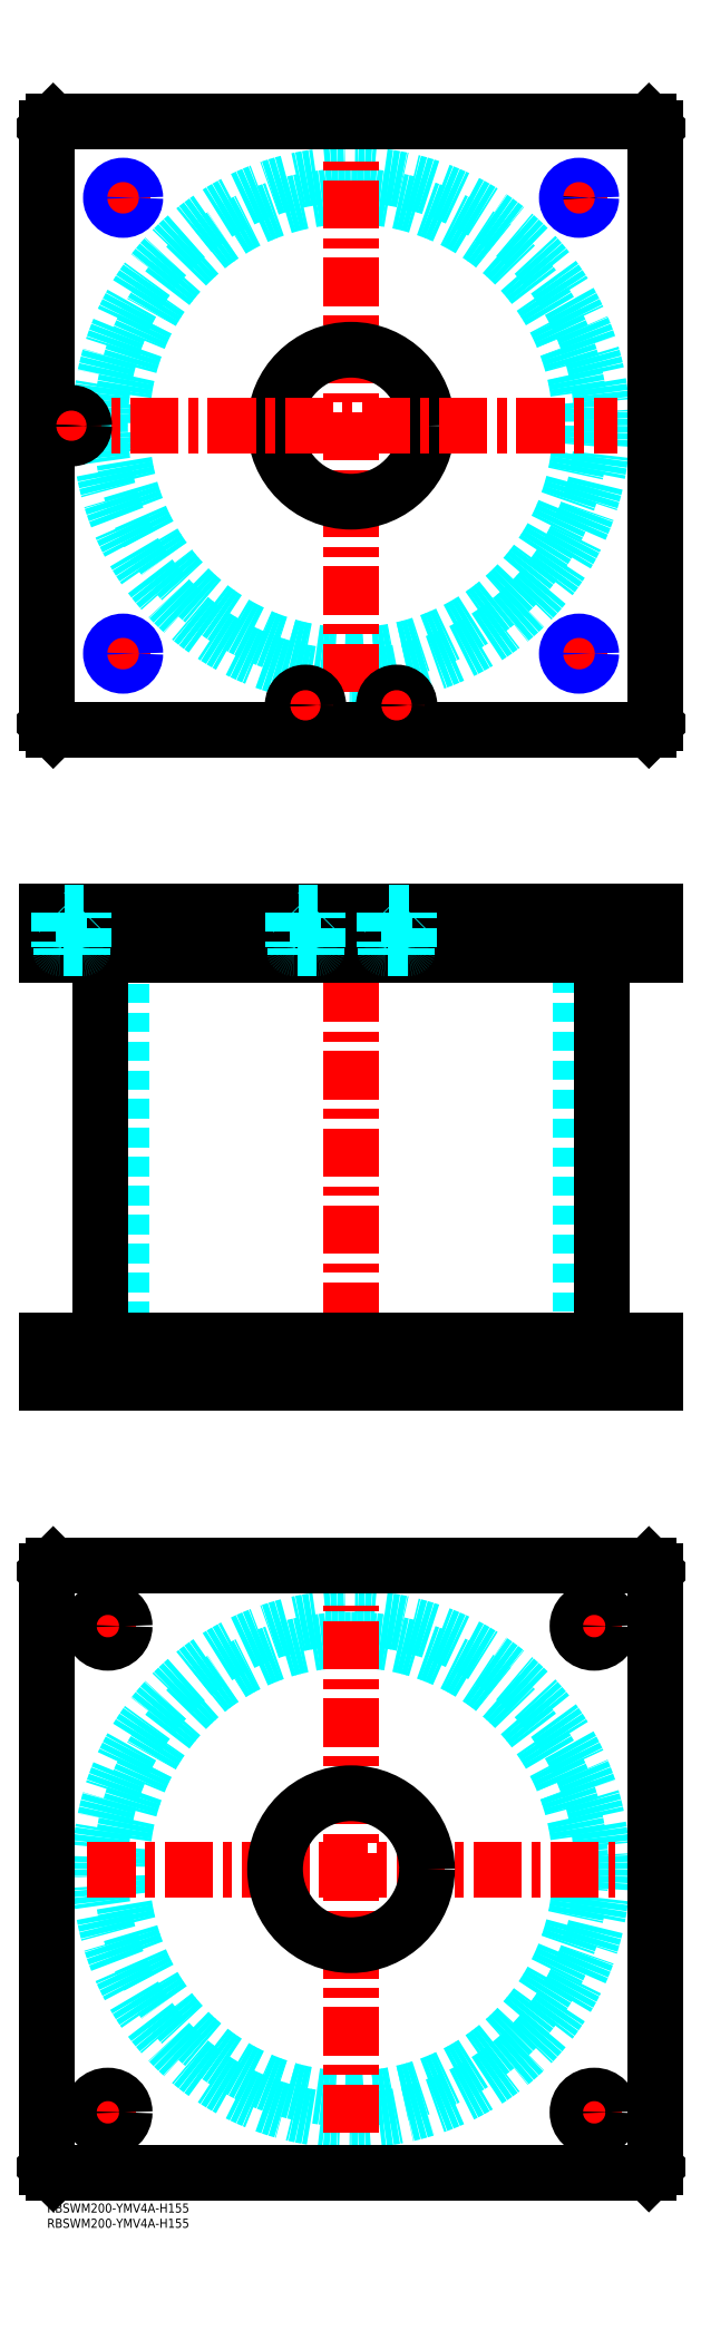
<metadata>
{"format":"dxf","ext":"dxf","renderer":"ezdxf+matplotlib","layout":"modelspace","background":"white","min_lineweight":24,"dpi":150}
</metadata>
<code>
0
SECTION
2
ENTITIES
0
INSERT
8
MSM_CONTINUOUS
2
*U51
10
0
20
0
30
0
0
INSERT
8
MSM_CONTINUOUS
2
*U52
10
0
20
0
30
0
0
CIRCLE
8
MSM_DASHED
10
100
20
110
30
0
40
75.5
0
CIRCLE
8
MSM_DASHED
10
100
20
110
30
0
40
82.6
0
LINE
8
MSM_CENTER
10
13.27
20
110
30
0
11
186.7
21
110
31
0
0
LINE
8
MSM_CENTER
10
100
20
23.27
30
0
11
100
21
196.7
31
0
0
LINE
8
MSM_CENTER
10
172.5
20
190
30
0
11
187.5
21
190
31
0
0
LINE
8
MSM_CENTER
10
180
20
182.5
30
0
11
180
21
197.5
31
0
0
LINE
8
MSM_CENTER
10
12.5
20
30
30
0
11
27.5
21
30
31
0
0
LINE
8
MSM_CENTER
10
20
20
22.5
30
0
11
20
21
37.5
31
0
0
LINE
8
MSM_CENTER
10
172.5
20
30
30
0
11
187.5
21
30
31
0
0
LINE
8
MSM_CENTER
10
180
20
22.5
30
0
11
180
21
37.5
31
0
0
LINE
8
MSM_CENTER
10
12.5
20
190
30
0
11
27.5
21
190
31
0
0
LINE
8
MSM_CENTER
10
20
20
182.5
30
0
11
20
21
197.5
31
0
0
LINE
8
MSM_CONTINUOUS
10
0
20
12
30
0
11
0
21
208
31
0
0
LINE
8
MSM_CONTINUOUS
10
200
20
208
30
0
11
200
21
12
31
0
0
CIRCLE
8
MSM_CONTINUOUS
10
180
20
190
30
0
40
5.5
0
CIRCLE
8
MSM_CONTINUOUS
10
20
20
30
30
0
40
5.5
0
CIRCLE
8
MSM_CONTINUOUS
10
180
20
30
30
0
40
5.5
0
CIRCLE
8
MSM_CONTINUOUS
10
20
20
190
30
0
40
5.5
0
CIRCLE
8
MSM_CONTINUOUS
10
100
20
110
30
0
40
25
0
LINE
8
MSM_CONTINUOUS
10
2
20
10
30
0
11
0
21
12
31
0
0
LINE
8
MSM_CONTINUOUS
10
198
20
10
30
0
11
2
21
10
31
0
0
LINE
8
MSM_CONTINUOUS
10
200
20
12
30
0
11
198
21
10
31
0
0
LINE
8
MSM_CONTINUOUS
10
198
20
210
30
0
11
200
21
208
31
0
0
LINE
8
MSM_CONTINUOUS
10
2
20
210
30
0
11
198
21
210
31
0
0
LINE
8
MSM_CONTINUOUS
10
0
20
208
30
0
11
2
21
210
31
0
0
LINE
8
MSM_DASHED
10
75
20
284
30
0
11
75
21
270
31
0
0
LINE
8
MSM_DASHED
10
125
20
270
30
0
11
125
21
284
31
0
0
LINE
8
MSM_DASHED
10
75
20
425
30
0
11
75
21
411
31
0
0
LINE
8
MSM_DASHED
10
125
20
411
30
0
11
125
21
425
31
0
0
LINE
8
MSM_DASHED
10
24.5
20
411
30
0
11
24.5
21
284
31
0
0
LINE
8
MSM_DASHED
10
175.5
20
284
30
0
11
175.5
21
411
31
0
0
LINE
8
MSM_DASHED
10
21.68
20
425
30
0
11
21.68
21
411
31
0
0
LINE
8
MSM_DASHED
10
28.32
20
411
30
0
11
28.32
21
425
31
0
0
LINE
8
MSM_DASHED
10
171.7
20
425
30
0
11
171.7
21
411
31
0
0
LINE
8
MSM_DASHED
10
178.3
20
411
30
0
11
178.3
21
425
31
0
0
LINE
8
MSM_DASHED
10
174.5
20
284
30
0
11
174.5
21
270
31
0
0
LINE
8
MSM_DASHED
10
185.5
20
270
30
0
11
185.5
21
284
31
0
0
LINE
8
MSM_DASHED
10
14.5
20
284
30
0
11
14.5
21
270
31
0
0
LINE
8
MSM_DASHED
10
25.5
20
270
30
0
11
25.5
21
284
31
0
0
LINE
8
MSM_DASHED
10
29
20
425
30
0
11
29
21
411
31
0
0
LINE
8
MSM_DASHED
10
21
20
425
30
0
11
21
21
411
31
0
0
LINE
8
MSM_DASHED
10
179
20
425
30
0
11
179
21
411
31
0
0
LINE
8
MSM_DASHED
10
171
20
425
30
0
11
171
21
411
31
0
0
LINE
8
MSM_CENTER
10
100
20
430
30
0
11
100
21
265
31
0
0
LINE
8
MSM_CENTER
39
0.1
10
20
20
286
30
0
11
20
21
268
31
0
0
LINE
8
MSM_CENTER
10
180
20
286
30
0
11
180
21
268
31
0
0
LINE
8
MSM_CENTER
10
25
20
427
30
0
11
25
21
409
31
0
0
LINE
8
MSM_CENTER
10
175
20
427
30
0
11
175
21
409
31
0
0
LINE
8
MSM_CENTER
10
85
20
427
30
0
11
85
21
409
31
0
0
LINE
8
MSM_CENTER
10
115
20
427
30
0
11
115
21
409
31
0
0
LINE
8
MSM_CENTER
10
8
20
427
30
0
11
8
21
409
31
0
0
LINE
8
MSM_CONTINUOUS
10
17.4
20
411
30
0
11
17.4
21
284
31
0
0
LINE
8
MSM_CONTINUOUS
10
182.6
20
284
30
0
11
182.6
21
411
31
0
0
LINE
8
MSM_CONTINUOUS
10
2
20
425
30
0
11
2
21
411
31
0
0
LINE
8
MSM_CONTINUOUS
10
0
20
425
30
0
11
0
21
411
31
0
0
LINE
8
MSM_CONTINUOUS
10
0
20
411
30
0
11
200
21
411
31
0
0
LINE
8
MSM_CONTINUOUS
10
200
20
425
30
0
11
200
21
411
31
0
0
LINE
8
MSM_CONTINUOUS
10
0
20
425
30
0
11
200
21
425
31
0
0
LINE
8
MSM_CONTINUOUS
10
198
20
425
30
0
11
198
21
411
31
0
0
LINE
8
MSM_CONTINUOUS
10
200
20
270
30
0
11
200
21
284
31
0
0
LINE
8
MSM_CONTINUOUS
10
0
20
284
30
0
11
200
21
284
31
0
0
LINE
8
MSM_CONTINUOUS
10
0
20
270
30
0
11
200
21
270
31
0
0
LINE
8
MSM_CONTINUOUS
10
0
20
270
30
0
11
0
21
284
31
0
0
LINE
8
MSM_CONTINUOUS
10
2
20
270
30
0
11
2
21
284
31
0
0
LINE
8
MSM_CONTINUOUS
10
198
20
270
30
0
11
198
21
284
31
0
0
CIRCLE
8
MSM_DASHED
10
100
20
585
30
0
40
75.5
0
CIRCLE
8
MSM_DASHED
10
100
20
585
30
0
40
82.6
0
LINE
8
MSM_CENTER
10
100
20
497.4
30
0
11
100
21
672.6
31
0
0
LINE
8
MSM_CENTER
10
169
20
660
30
0
11
181
21
660
31
0
0
LINE
8
MSM_CENTER
10
175
20
654
30
0
11
175
21
666
31
0
0
CIRCLE
8
MSM_CONTINUOUS
10
25
20
660
30
0
40
3.324
0
CIRCLE
8
MSM_CONTINUOUS
10
175
20
660
30
0
40
3.324
0
CIRCLE
8
MSM_CONTINUOUS
10
175
20
510
30
0
40
3.324
0
CIRCLE
8
MSM_CONTINUOUS
10
25
20
510
30
0
40
3.324
0
LINE
8
MSM_CONTINUOUS
10
200
20
487
30
0
11
200
21
683
31
0
0
CIRCLE
8
MSM_CONTINUOUS
10
100
20
585
30
0
40
25
0
LINE
8
MSM_CONTINUOUS
10
0
20
683
30
0
11
0
21
487
31
0
0
LINE
8
MSM_CONTINUOUS
10
0
20
487
30
0
11
2
21
485
31
0
0
LINE
8
MSM_CONTINUOUS
10
2
20
485
30
0
11
198
21
485
31
0
0
LINE
8
MSM_CONTINUOUS
10
198
20
485
30
0
11
200
21
487
31
0
0
LINE
8
MSM_CONTINUOUS
10
200
20
683
30
0
11
198
21
685
31
0
0
LINE
8
MSM_CONTINUOUS
10
198
20
685
30
0
11
2
21
685
31
0
0
LINE
8
MSM_CONTINUOUS
10
2
20
685
30
0
11
0
21
683
31
0
0
LINE
8
MSM_CENTER
10
169
20
510
30
0
11
181
21
510
31
0
0
LINE
8
MSM_CENTER
10
175
20
504
30
0
11
175
21
516
31
0
0
LINE
8
MSM_CENTER
10
109
20
493
30
0
11
121
21
493
31
0
0
LINE
8
MSM_CENTER
10
115
20
487
30
0
11
115
21
499
31
0
0
LINE
8
MSM_CENTER
10
79
20
493
30
0
11
91
21
493
31
0
0
LINE
8
MSM_CENTER
10
85
20
487
30
0
11
85
21
499
31
0
0
LINE
8
MSM_CENTER
10
19
20
510
30
0
11
31
21
510
31
0
0
LINE
8
MSM_CENTER
10
25
20
504
30
0
11
25
21
516
31
0
0
LINE
8
MSM_CENTER
10
2
20
585
30
0
11
187.6
21
585
31
0
0
LINE
8
MSM_CENTER
10
8
20
579
30
0
11
8
21
591
31
0
0
LINE
8
MSM_CENTER
10
19
20
660
30
0
11
31
21
660
31
0
0
LINE
8
MSM_CENTER
10
25
20
654
30
0
11
25
21
666
31
0
0
CIRCLE
8
MSM_NARROW
10
25
20
510
30
0
40
4
0
CIRCLE
8
MSM_NARROW
10
175
20
510
30
0
40
4
0
CIRCLE
8
MSM_NARROW
10
175
20
660
30
0
40
4
0
CIRCLE
8
MSM_NARROW
10
25
20
660
30
0
40
4
0
CIRCLE
8
MSM_CONTINUOUS
10
85
20
493
30
0
40
3.5
0
CIRCLE
8
MSM_CONTINUOUS
10
85
20
493
30
0
40
4
0
CIRCLE
8
MSM_CONTINUOUS
10
85
20
493
30
0
40
4.2
0
CIRCLE
8
MSM_CONTINUOUS
10
115
20
493
30
0
40
3.5
0
CIRCLE
8
MSM_CONTINUOUS
10
115
20
493
30
0
40
4
0
CIRCLE
8
MSM_CONTINUOUS
10
115
20
493
30
0
40
4.2
0
LINE
8
MSM_DASHED
10
89
20
413.4
30
0
11
89
21
424.8
31
0
0
LINE
8
MSM_DASHED
10
89
20
424.8
30
0
11
89.2
21
425
31
0
0
LINE
8
MSM_DASHED
10
89
20
424.8
30
0
11
81
21
424.8
31
0
0
LINE
8
MSM_DASHED
10
81
20
424.8
30
0
11
81
21
413.4
31
0
0
LINE
8
MSM_DASHED
10
80.8
20
425
30
0
11
81
21
424.8
31
0
0
LINE
8
MSM_DASHED
10
88.5
20
411
30
0
11
88.5
21
413
31
0
0
LINE
8
MSM_DASHED
10
88.6
20
413
30
0
11
81.4
21
413
31
0
0
ARC
8
MSM_DASHED
10
88.6
20
413.4
30
0
40
0.4
50
270
51
360
0
LINE
8
MSM_DASHED
10
81.5
20
413
30
0
11
81.5
21
411
31
0
0
ARC
8
MSM_DASHED
10
81.4
20
413.4
30
0
40
0.4
50
180
51
270
0
LINE
8
MSM_DASHED
10
119
20
413.4
30
0
11
119
21
424.8
31
0
0
LINE
8
MSM_DASHED
10
119
20
424.8
30
0
11
119.2
21
425
31
0
0
LINE
8
MSM_DASHED
10
119
20
424.8
30
0
11
111
21
424.8
31
0
0
LINE
8
MSM_DASHED
10
111
20
424.8
30
0
11
111
21
413.4
31
0
0
LINE
8
MSM_DASHED
10
110.8
20
425
30
0
11
111
21
424.8
31
0
0
LINE
8
MSM_DASHED
10
118.5
20
411
30
0
11
118.5
21
413
31
0
0
LINE
8
MSM_DASHED
10
118.6
20
413
30
0
11
111.4
21
413
31
0
0
ARC
8
MSM_DASHED
10
118.6
20
413.4
30
0
40
0.4
50
270
51
360
0
LINE
8
MSM_DASHED
10
111.5
20
413
30
0
11
111.5
21
411
31
0
0
ARC
8
MSM_DASHED
10
111.4
20
413.4
30
0
40
0.4
50
180
51
270
0
CIRCLE
8
MSM_CONTINUOUS
10
8
20
585
30
0
40
3.5
0
CIRCLE
8
MSM_CONTINUOUS
10
8
20
585
30
0
40
4
0
CIRCLE
8
MSM_CONTINUOUS
10
8
20
585
30
0
40
4.2
0
LINE
8
MSM_DASHED
10
11.5
20
411
30
0
11
11.5
21
413
31
0
0
LINE
8
MSM_DASHED
10
11.6
20
413
30
0
11
4.4
21
413
31
0
0
LINE
8
MSM_DASHED
10
12
20
413.4
30
0
11
12
21
424.8
31
0
0
ARC
8
MSM_DASHED
10
11.6
20
413.4
30
0
40
0.4
50
270
51
360
0
LINE
8
MSM_DASHED
10
4.5
20
413
30
0
11
4.5
21
411
31
0
0
LINE
8
MSM_DASHED
10
4
20
424.8
30
0
11
4
21
413.4
31
0
0
ARC
8
MSM_DASHED
10
4.4
20
413.4
30
0
40
0.4
50
180
51
270
0
LINE
8
MSM_DASHED
10
12
20
424.8
30
0
11
12.2
21
425
31
0
0
LINE
8
MSM_DASHED
10
12
20
424.8
30
0
11
4
21
424.8
31
0
0
LINE
8
MSM_DASHED
10
3.8
20
425
30
0
11
4
21
424.8
31
0
0
ENDSEC
0
EOF

</code>
